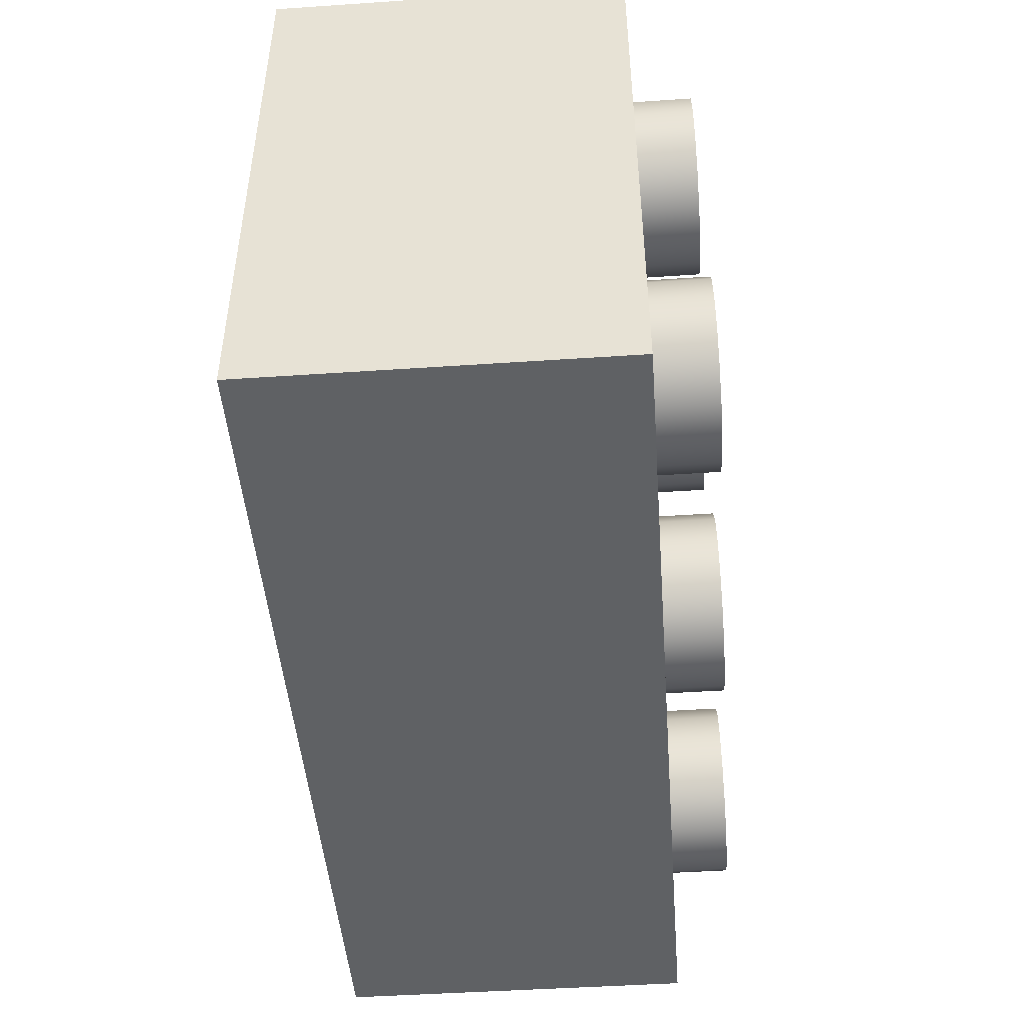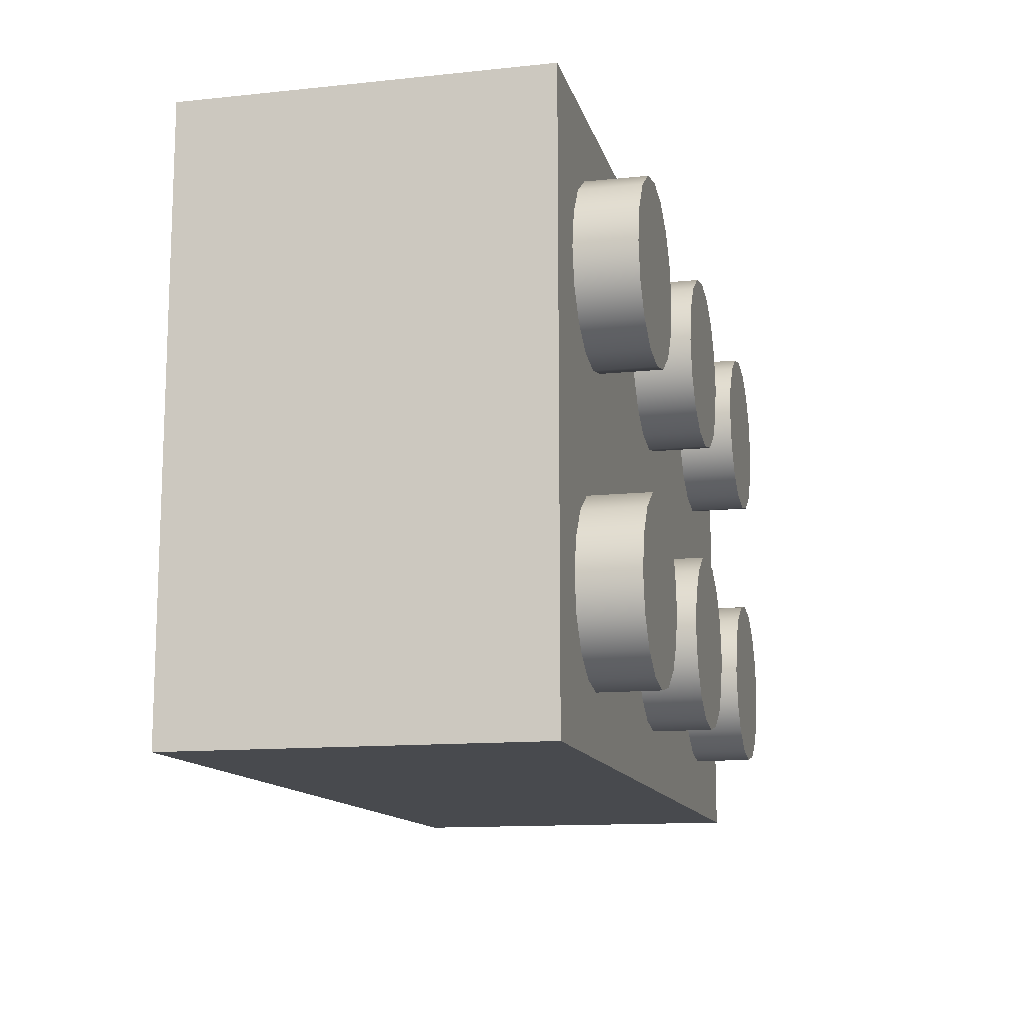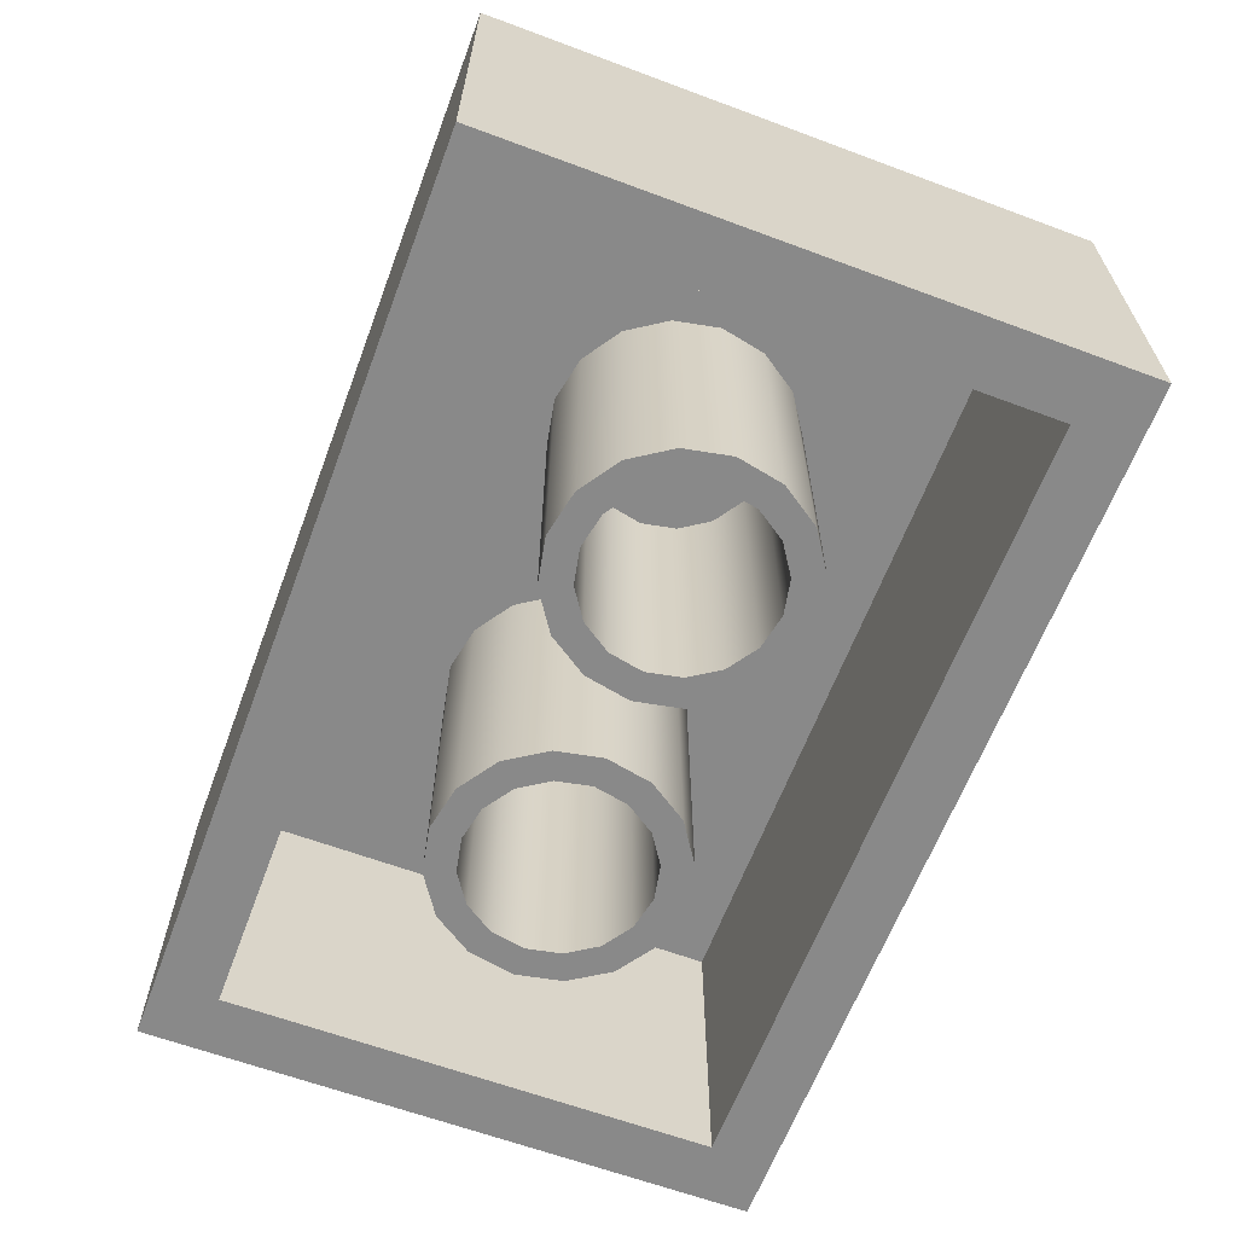
<metadata>
{"format":"obj","ext":"obj","renderer":"f3d","projection":"perspective","resolution":1024,"background":"white","views":[{"elev":-46.7,"azim":-85.6,"up":"+Y"},{"elev":-12.8,"azim":-76.4,"up":"+Y"},{"elev":-63.1,"azim":69.4,"up":"+Z"}]}
</metadata>
<code>
v 16 0 0
v 15.54 2.3 0
v 14.24 4.24 0
v 12.3 5.54 0
v 10 6 0
v 7.7 5.54 0
v 5.76 4.24 0
v 4.46 2.3 0
v 4 0 0
v 4.46 -2.3 0
v 5.76 -4.24 0
v 7.7 -5.54 0
v 10 -6 0
v 12.3 -5.54 0
v 14.24 -4.24 0
v 15.54 -2.3 0
v 18 0 0
v 17.39 3.06 0
v 15.66 5.66 0
v 13.06 7.39 0
v 10 8 0
v 6.94 7.39 0
v 4.34 5.66 0
v 2.61 3.06 0
v 2 0 0
v 2.61 -3.06 0
v 4.34 -5.66 0
v 6.94 -7.39 0
v 10 -8 0
v 13.06 -7.39 0
v 15.66 -5.66 0
v 17.39 -3.06 0
v 16 0 20
v 15.54 2.3 20
v 14.24 4.24 20
v 12.3 5.54 20
v 10 6 20
v 7.7 5.54 20
v 5.76 4.24 20
v 4.46 2.3 20
v 4 0 20
v 4.46 -2.3 20
v 5.76 -4.24 20
v 7.7 -5.54 20
v 10 -6 20
v 12.3 -5.54 20
v 14.24 -4.24 20
v 15.54 -2.3 20
v 18 0 20
v 17.39 3.06 20
v 15.66 5.66 20
v 13.06 7.39 20
v 10 8 20
v 6.94 7.39 20
v 4.34 5.66 20
v 2.61 3.06 20
v 2 0 20
v 2.61 -3.06 20
v 4.34 -5.66 20
v 6.94 -7.39 20
v 10 -8 20
v 13.06 -7.39 20
v 15.66 -5.66 20
v 17.39 -3.06 20
v 6.94 7.39 0
v 7.7 5.54 0
v 10 6 0
v 10 8 0
v 4.34 5.66 0
v 5.76 4.24 0
v 2.61 3.06 0
v 4.46 2.3 0
v 2 0 0
v 4 0 0
v 2.61 -3.06 0
v 4.46 -2.3 0
v 4.34 -5.66 0
v 5.76 -4.24 0
v 6.94 -7.39 0
v 7.7 -5.54 0
v 10 -8 0
v 10 -6 0
v 13.06 -7.39 0
v 12.3 -5.54 0
v 15.66 -5.66 0
v 14.24 -4.24 0
v 17.39 -3.06 0
v 15.54 -2.3 0
v 18 0 0
v 16 0 0
v 17.39 3.06 0
v 15.54 2.3 0
v 15.66 5.66 0
v 14.24 4.24 0
v 13.06 7.39 0
v 12.3 5.54 0
v -4 0 0
v -4.46 2.3 0
v -5.76 4.24 0
v -7.7 5.54 0
v -10 6 0
v -12.3 5.54 0
v -14.24 4.24 0
v -15.54 2.3 0
v -16 0 0
v -15.54 -2.3 0
v -14.24 -4.24 0
v -12.3 -5.54 0
v -10 -6 0
v -7.7 -5.54 0
v -5.76 -4.24 0
v -4.46 -2.3 0
v -2 0 0
v -2.61 3.06 0
v -4.34 5.66 0
v -6.94 7.39 0
v -10 8 0
v -13.06 7.39 0
v -15.66 5.66 0
v -17.39 3.06 0
v -18 0 0
v -17.39 -3.06 0
v -15.66 -5.66 0
v -13.06 -7.39 0
v -10 -8 0
v -6.94 -7.39 0
v -4.34 -5.66 0
v -2.61 -3.06 0
v -4 0 20
v -4.46 2.3 20
v -5.76 4.24 20
v -7.7 5.54 20
v -10 6 20
v -12.3 5.54 20
v -14.24 4.24 20
v -15.54 2.3 20
v -16 0 20
v -15.54 -2.3 20
v -14.24 -4.24 20
v -12.3 -5.54 20
v -10 -6 20
v -7.7 -5.54 20
v -5.76 -4.24 20
v -4.46 -2.3 20
v -2 0 20
v -2.61 3.06 20
v -4.34 5.66 20
v -6.94 7.39 20
v -10 8 20
v -13.06 7.39 20
v -15.66 5.66 20
v -17.39 3.06 20
v -18 0 20
v -17.39 -3.06 20
v -15.66 -5.66 20
v -13.06 -7.39 20
v -10 -8 20
v -6.94 -7.39 20
v -4.34 -5.66 20
v -2.61 -3.06 20
v -13.06 7.39 0
v -12.3 5.54 0
v -10 6 0
v -10 8 0
v -15.66 5.66 0
v -14.24 4.24 0
v -17.39 3.06 0
v -15.54 2.3 0
v -18 0 0
v -16 0 0
v -17.39 -3.06 0
v -15.54 -2.3 0
v -15.66 -5.66 0
v -14.24 -4.24 0
v -13.06 -7.39 0
v -12.3 -5.54 0
v -10 -8 0
v -10 -6 0
v -6.94 -7.39 0
v -7.7 -5.54 0
v -4.34 -5.66 0
v -5.76 -4.24 0
v -2.61 -3.06 0
v -4.46 -2.3 0
v -2 0 0
v -4 0 0
v -2.61 3.06 0
v -4.46 2.3 0
v -4.34 5.66 0
v -5.76 4.24 0
v -6.94 7.39 0
v -7.7 5.54 0
v 26 16 20
v -26 16 20
v -26 -16 20
v 26 -16 20
v 26 16 0
v -26 16 0
v -26 -16 0
v 26 -16 0
v -26 16 20
v 26 16 20
v -26 -16 20
v -26 16 0
v -26 16 20
v 26 -16 20
v -26 -16 0
v -26 -16 20
v 26 16 20
v 26 16 0
v 26 -16 0
v 26 -16 20
v 30 20 0
v 26 16 0
v -26 16 0
v -30 20 0
v -26 -16 0
v -30 -20 0
v 26 -16 0
v 30 -20 0
v 30 20 24
v -30 20 24
v -30 -20 24
v 30 -20 24
v 30 20 24
v 30 20 0
v -30 20 0
v -30 20 24
v -30 20 24
v -30 20 0
v -30 -20 0
v -30 -20 24
v 30 -20 24
v 30 -20 0
v 30 20 0
v 30 20 24
v 26 10 24
v 25.54 12.3 24
v 24.24 14.24 24
v 22.3 15.54 24
v 20 16 24
v 17.7 15.54 24
v 15.76 14.24 24
v 14.46 12.3 24
v 14 10 24
v 14.46 7.7 24
v 15.76 5.76 24
v 17.7 4.46 24
v 20 4 24
v 22.3 4.46 24
v 24.24 5.76 24
v 25.54 7.7 24
v 26 10 28
v 25.54 12.3 28
v 24.24 14.24 28
v 22.3 15.54 28
v 20 16 28
v 17.7 15.54 28
v 15.76 14.24 28
v 14.46 12.3 28
v 14 10 28
v 14.46 7.7 28
v 15.76 5.76 28
v 17.7 4.46 28
v 20 4 28
v 22.3 4.46 28
v 24.24 5.76 28
v 25.54 7.7 28
v 20 10 28
v 26 10 28
v 25.54 12.3 28
v 24.24 14.24 28
v 22.3 15.54 28
v 20 16 28
v 17.7 15.54 28
v 15.76 14.24 28
v 14.46 12.3 28
v 14 10 28
v 14.46 7.7 28
v 15.76 5.76 28
v 17.7 4.46 28
v 20 4 28
v 22.3 4.46 28
v 24.24 5.76 28
v 25.54 7.7 28
v 6 10 24
v 5.54 12.3 24
v 4.24 14.24 24
v 2.3 15.54 24
v 0 16 24
v -2.3 15.54 24
v -4.24 14.24 24
v -5.54 12.3 24
v -6 10 24
v -5.54 7.7 24
v -4.24 5.76 24
v -2.3 4.46 24
v 0 4 24
v 2.3 4.46 24
v 4.24 5.76 24
v 5.54 7.7 24
v 6 10 28
v 5.54 12.3 28
v 4.24 14.24 28
v 2.3 15.54 28
v 0 16 28
v -2.3 15.54 28
v -4.24 14.24 28
v -5.54 12.3 28
v -6 10 28
v -5.54 7.7 28
v -4.24 5.76 28
v -2.3 4.46 28
v 0 4 28
v 2.3 4.46 28
v 4.24 5.76 28
v 5.54 7.7 28
v 0 10 28
v 6 10 28
v 5.54 12.3 28
v 4.24 14.24 28
v 2.3 15.54 28
v 0 16 28
v -2.3 15.54 28
v -4.24 14.24 28
v -5.54 12.3 28
v -6 10 28
v -5.54 7.7 28
v -4.24 5.76 28
v -2.3 4.46 28
v 0 4 28
v 2.3 4.46 28
v 4.24 5.76 28
v 5.54 7.7 28
v -14 10 24
v -14.46 12.3 24
v -15.76 14.24 24
v -17.7 15.54 24
v -20 16 24
v -22.3 15.54 24
v -24.24 14.24 24
v -25.54 12.3 24
v -26 10 24
v -25.54 7.7 24
v -24.24 5.76 24
v -22.3 4.46 24
v -20 4 24
v -17.7 4.46 24
v -15.76 5.76 24
v -14.46 7.7 24
v -14 10 28
v -14.46 12.3 28
v -15.76 14.24 28
v -17.7 15.54 28
v -20 16 28
v -22.3 15.54 28
v -24.24 14.24 28
v -25.54 12.3 28
v -26 10 28
v -25.54 7.7 28
v -24.24 5.76 28
v -22.3 4.46 28
v -20 4 28
v -17.7 4.46 28
v -15.76 5.76 28
v -14.46 7.7 28
v -20 10 28
v -14 10 28
v -14.46 12.3 28
v -15.76 14.24 28
v -17.7 15.54 28
v -20 16 28
v -22.3 15.54 28
v -24.24 14.24 28
v -25.54 12.3 28
v -26 10 28
v -25.54 7.7 28
v -24.24 5.76 28
v -22.3 4.46 28
v -20 4 28
v -17.7 4.46 28
v -15.76 5.76 28
v -14.46 7.7 28
v 26 -10 24
v 25.54 -7.7 24
v 24.24 -5.76 24
v 22.3 -4.46 24
v 20 -4 24
v 17.7 -4.46 24
v 15.76 -5.76 24
v 14.46 -7.7 24
v 14 -10 24
v 14.46 -12.3 24
v 15.76 -14.24 24
v 17.7 -15.54 24
v 20 -16 24
v 22.3 -15.54 24
v 24.24 -14.24 24
v 25.54 -12.3 24
v 26 -10 28
v 25.54 -7.7 28
v 24.24 -5.76 28
v 22.3 -4.46 28
v 20 -4 28
v 17.7 -4.46 28
v 15.76 -5.76 28
v 14.46 -7.7 28
v 14 -10 28
v 14.46 -12.3 28
v 15.76 -14.24 28
v 17.7 -15.54 28
v 20 -16 28
v 22.3 -15.54 28
v 24.24 -14.24 28
v 25.54 -12.3 28
v 20 -10 28
v 26 -10 28
v 25.54 -7.7 28
v 24.24 -5.76 28
v 22.3 -4.46 28
v 20 -4 28
v 17.7 -4.46 28
v 15.76 -5.76 28
v 14.46 -7.7 28
v 14 -10 28
v 14.46 -12.3 28
v 15.76 -14.24 28
v 17.7 -15.54 28
v 20 -16 28
v 22.3 -15.54 28
v 24.24 -14.24 28
v 25.54 -12.3 28
v 6 -10 24
v 5.54 -7.7 24
v 4.24 -5.76 24
v 2.3 -4.46 24
v 0 -4 24
v -2.3 -4.46 24
v -4.24 -5.76 24
v -5.54 -7.7 24
v -6 -10 24
v -5.54 -12.3 24
v -4.24 -14.24 24
v -2.3 -15.54 24
v 0 -16 24
v 2.3 -15.54 24
v 4.24 -14.24 24
v 5.54 -12.3 24
v 6 -10 28
v 5.54 -7.7 28
v 4.24 -5.76 28
v 2.3 -4.46 28
v 0 -4 28
v -2.3 -4.46 28
v -4.24 -5.76 28
v -5.54 -7.7 28
v -6 -10 28
v -5.54 -12.3 28
v -4.24 -14.24 28
v -2.3 -15.54 28
v 0 -16 28
v 2.3 -15.54 28
v 4.24 -14.24 28
v 5.54 -12.3 28
v 0 -10 28
v 6 -10 28
v 5.54 -7.7 28
v 4.24 -5.76 28
v 2.3 -4.46 28
v 0 -4 28
v -2.3 -4.46 28
v -4.24 -5.76 28
v -5.54 -7.7 28
v -6 -10 28
v -5.54 -12.3 28
v -4.24 -14.24 28
v -2.3 -15.54 28
v 0 -16 28
v 2.3 -15.54 28
v 4.24 -14.24 28
v 5.54 -12.3 28
v -14 -10 24
v -14.46 -7.7 24
v -15.76 -5.76 24
v -17.7 -4.46 24
v -20 -4 24
v -22.3 -4.46 24
v -24.24 -5.76 24
v -25.54 -7.7 24
v -26 -10 24
v -25.54 -12.3 24
v -24.24 -14.24 24
v -22.3 -15.54 24
v -20 -16 24
v -17.7 -15.54 24
v -15.76 -14.24 24
v -14.46 -12.3 24
v -14 -10 28
v -14.46 -7.7 28
v -15.76 -5.76 28
v -17.7 -4.46 28
v -20 -4 28
v -22.3 -4.46 28
v -24.24 -5.76 28
v -25.54 -7.7 28
v -26 -10 28
v -25.54 -12.3 28
v -24.24 -14.24 28
v -22.3 -15.54 28
v -20 -16 28
v -17.7 -15.54 28
v -15.76 -14.24 28
v -14.46 -12.3 28
v -20 -10 28
v -14 -10 28
v -14.46 -7.7 28
v -15.76 -5.76 28
v -17.7 -4.46 28
v -20 -4 28
v -22.3 -4.46 28
v -24.24 -5.76 28
v -25.54 -7.7 28
v -26 -10 28
v -25.54 -12.3 28
v -24.24 -14.24 28
v -22.3 -15.54 28
v -20 -16 28
v -17.7 -15.54 28
v -15.76 -14.24 28
v -14.46 -12.3 28
v -30 -20 24
v -30 -20 0
v 30 -20 0
v 30 -20 24
g Piece000
f 2 1 33
f 33 34 2
f 3 2 34
f 34 35 3
f 4 3 35
f 35 36 4
f 5 4 36
f 36 37 5
f 6 5 37
f 37 38 6
f 7 6 38
f 38 39 7
f 8 7 39
f 39 40 8
f 9 8 40
f 40 41 9
f 10 9 41
f 41 42 10
f 11 10 42
f 42 43 11
f 12 11 43
f 43 44 12
f 13 12 44
f 44 45 13
f 14 13 45
f 45 46 14
f 15 14 46
f 46 47 15
f 16 15 47
f 47 48 16
f 1 16 48
f 48 33 1
f 49 17 18
f 18 50 49
f 50 18 19
f 19 51 50
f 51 19 20
f 20 52 51
f 52 20 21
f 21 53 52
f 53 21 22
f 22 54 53
f 54 22 23
f 23 55 54
f 55 23 24
f 24 56 55
f 56 24 25
f 25 57 56
f 57 25 26
f 26 58 57
f 58 26 27
f 27 59 58
f 59 27 28
f 28 60 59
f 60 28 29
f 29 61 60
f 61 29 30
f 30 62 61
f 62 30 31
f 31 63 62
f 63 31 32
f 32 64 63
f 64 32 17
f 17 49 64
f 65 68 67
f 67 66 65
f 69 65 66
f 66 70 69
f 71 69 70
f 70 72 71
f 73 71 72
f 72 74 73
f 75 73 74
f 74 76 75
f 77 75 76
f 76 78 77
f 79 77 78
f 78 80 79
f 81 79 80
f 80 82 81
f 83 81 82
f 82 84 83
f 85 83 84
f 84 86 85
f 87 85 86
f 86 88 87
f 89 87 88
f 88 90 89
f 91 89 90
f 90 92 91
f 93 91 92
f 92 94 93
f 95 93 94
f 94 96 95
f 68 95 96
f 96 67 68
f 98 97 129
f 129 130 98
f 99 98 130
f 130 131 99
f 100 99 131
f 131 132 100
f 101 100 132
f 132 133 101
f 102 101 133
f 133 134 102
f 103 102 134
f 134 135 103
f 104 103 135
f 135 136 104
f 105 104 136
f 136 137 105
f 106 105 137
f 137 138 106
f 107 106 138
f 138 139 107
f 108 107 139
f 139 140 108
f 109 108 140
f 140 141 109
f 110 109 141
f 141 142 110
f 111 110 142
f 142 143 111
f 112 111 143
f 143 144 112
f 97 112 144
f 144 129 97
f 145 113 114
f 114 146 145
f 146 114 115
f 115 147 146
f 147 115 116
f 116 148 147
f 148 116 117
f 117 149 148
f 149 117 118
f 118 150 149
f 150 118 119
f 119 151 150
f 151 119 120
f 120 152 151
f 152 120 121
f 121 153 152
f 153 121 122
f 122 154 153
f 154 122 123
f 123 155 154
f 155 123 124
f 124 156 155
f 156 124 125
f 125 157 156
f 157 125 126
f 126 158 157
f 158 126 127
f 127 159 158
f 159 127 128
f 128 160 159
f 160 128 113
f 113 145 160
f 161 164 163
f 163 162 161
f 165 161 162
f 162 166 165
f 167 165 166
f 166 168 167
f 169 167 168
f 168 170 169
f 171 169 170
f 170 172 171
f 173 171 172
f 172 174 173
f 175 173 174
f 174 176 175
f 177 175 176
f 176 178 177
f 179 177 178
f 178 180 179
f 181 179 180
f 180 182 181
f 183 181 182
f 182 184 183
f 185 183 184
f 184 186 185
f 187 185 186
f 186 188 187
f 189 187 188
f 188 190 189
f 191 189 190
f 190 192 191
f 164 191 192
f 192 163 164
f 196 195 194
f 194 193 196
f 197 202 201
f 201 198 197
f 204 205 203
f 203 199 204
f 207 208 206
f 206 200 207
f 211 212 209
f 209 210 211
f 215 216 213
f 213 214 215
f 217 218 216
f 216 215 217
f 219 220 218
f 218 217 219
f 214 213 220
f 220 219 214
f 221 222 223
f 223 224 221
f 227 228 225
f 225 226 227
f 231 232 229
f 229 230 231
f 235 236 233
f 233 234 235
f 253 237 238
f 238 254 253
f 254 238 239
f 239 255 254
f 255 239 240
f 240 256 255
f 256 240 241
f 241 257 256
f 257 241 242
f 242 258 257
f 258 242 243
f 243 259 258
f 259 243 244
f 244 260 259
f 260 244 245
f 245 261 260
f 261 245 246
f 246 262 261
f 262 246 247
f 247 263 262
f 263 247 248
f 248 264 263
f 264 248 249
f 249 265 264
f 265 249 250
f 250 266 265
f 266 250 251
f 251 267 266
f 267 251 252
f 252 268 267
f 268 252 237
f 237 253 268
f 269 270 271
f 269 271 272
f 269 272 273
f 269 273 274
f 269 274 275
f 269 275 276
f 269 276 277
f 269 277 278
f 269 278 279
f 269 279 280
f 269 280 281
f 269 281 282
f 269 282 283
f 269 283 284
f 269 284 285
f 269 285 270
f 302 286 287
f 287 303 302
f 303 287 288
f 288 304 303
f 304 288 289
f 289 305 304
f 305 289 290
f 290 306 305
f 306 290 291
f 291 307 306
f 307 291 292
f 292 308 307
f 308 292 293
f 293 309 308
f 309 293 294
f 294 310 309
f 310 294 295
f 295 311 310
f 311 295 296
f 296 312 311
f 312 296 297
f 297 313 312
f 313 297 298
f 298 314 313
f 314 298 299
f 299 315 314
f 315 299 300
f 300 316 315
f 316 300 301
f 301 317 316
f 317 301 286
f 286 302 317
f 318 319 320
f 318 320 321
f 318 321 322
f 318 322 323
f 318 323 324
f 318 324 325
f 318 325 326
f 318 326 327
f 318 327 328
f 318 328 329
f 318 329 330
f 318 330 331
f 318 331 332
f 318 332 333
f 318 333 334
f 318 334 319
f 351 335 336
f 336 352 351
f 352 336 337
f 337 353 352
f 353 337 338
f 338 354 353
f 354 338 339
f 339 355 354
f 355 339 340
f 340 356 355
f 356 340 341
f 341 357 356
f 357 341 342
f 342 358 357
f 358 342 343
f 343 359 358
f 359 343 344
f 344 360 359
f 360 344 345
f 345 361 360
f 361 345 346
f 346 362 361
f 362 346 347
f 347 363 362
f 363 347 348
f 348 364 363
f 364 348 349
f 349 365 364
f 365 349 350
f 350 366 365
f 366 350 335
f 335 351 366
f 367 368 369
f 367 369 370
f 367 370 371
f 367 371 372
f 367 372 373
f 367 373 374
f 367 374 375
f 367 375 376
f 367 376 377
f 367 377 378
f 367 378 379
f 367 379 380
f 367 380 381
f 367 381 382
f 367 382 383
f 367 383 368
f 400 384 385
f 385 401 400
f 401 385 386
f 386 402 401
f 402 386 387
f 387 403 402
f 403 387 388
f 388 404 403
f 404 388 389
f 389 405 404
f 405 389 390
f 390 406 405
f 406 390 391
f 391 407 406
f 407 391 392
f 392 408 407
f 408 392 393
f 393 409 408
f 409 393 394
f 394 410 409
f 410 394 395
f 395 411 410
f 411 395 396
f 396 412 411
f 412 396 397
f 397 413 412
f 413 397 398
f 398 414 413
f 414 398 399
f 399 415 414
f 415 399 384
f 384 400 415
f 416 417 418
f 416 418 419
f 416 419 420
f 416 420 421
f 416 421 422
f 416 422 423
f 416 423 424
f 416 424 425
f 416 425 426
f 416 426 427
f 416 427 428
f 416 428 429
f 416 429 430
f 416 430 431
f 416 431 432
f 416 432 417
f 449 433 434
f 434 450 449
f 450 434 435
f 435 451 450
f 451 435 436
f 436 452 451
f 452 436 437
f 437 453 452
f 453 437 438
f 438 454 453
f 454 438 439
f 439 455 454
f 455 439 440
f 440 456 455
f 456 440 441
f 441 457 456
f 457 441 442
f 442 458 457
f 458 442 443
f 443 459 458
f 459 443 444
f 444 460 459
f 460 444 445
f 445 461 460
f 461 445 446
f 446 462 461
f 462 446 447
f 447 463 462
f 463 447 448
f 448 464 463
f 464 448 433
f 433 449 464
f 465 466 467
f 465 467 468
f 465 468 469
f 465 469 470
f 465 470 471
f 465 471 472
f 465 472 473
f 465 473 474
f 465 474 475
f 465 475 476
f 465 476 477
f 465 477 478
f 465 478 479
f 465 479 480
f 465 480 481
f 465 481 466
f 498 482 483
f 483 499 498
f 499 483 484
f 484 500 499
f 500 484 485
f 485 501 500
f 501 485 486
f 486 502 501
f 502 486 487
f 487 503 502
f 503 487 488
f 488 504 503
f 504 488 489
f 489 505 504
f 505 489 490
f 490 506 505
f 506 490 491
f 491 507 506
f 507 491 492
f 492 508 507
f 508 492 493
f 493 509 508
f 509 493 494
f 494 510 509
f 510 494 495
f 495 511 510
f 511 495 496
f 496 512 511
f 512 496 497
f 497 513 512
f 513 497 482
f 482 498 513
f 514 515 516
f 514 516 517
f 514 517 518
f 514 518 519
f 514 519 520
f 514 520 521
f 514 521 522
f 514 522 523
f 514 523 524
f 514 524 525
f 514 525 526
f 514 526 527
f 514 527 528
f 514 528 529
f 514 529 530
f 514 530 515
f 533 534 531
f 531 532 533

</code>
